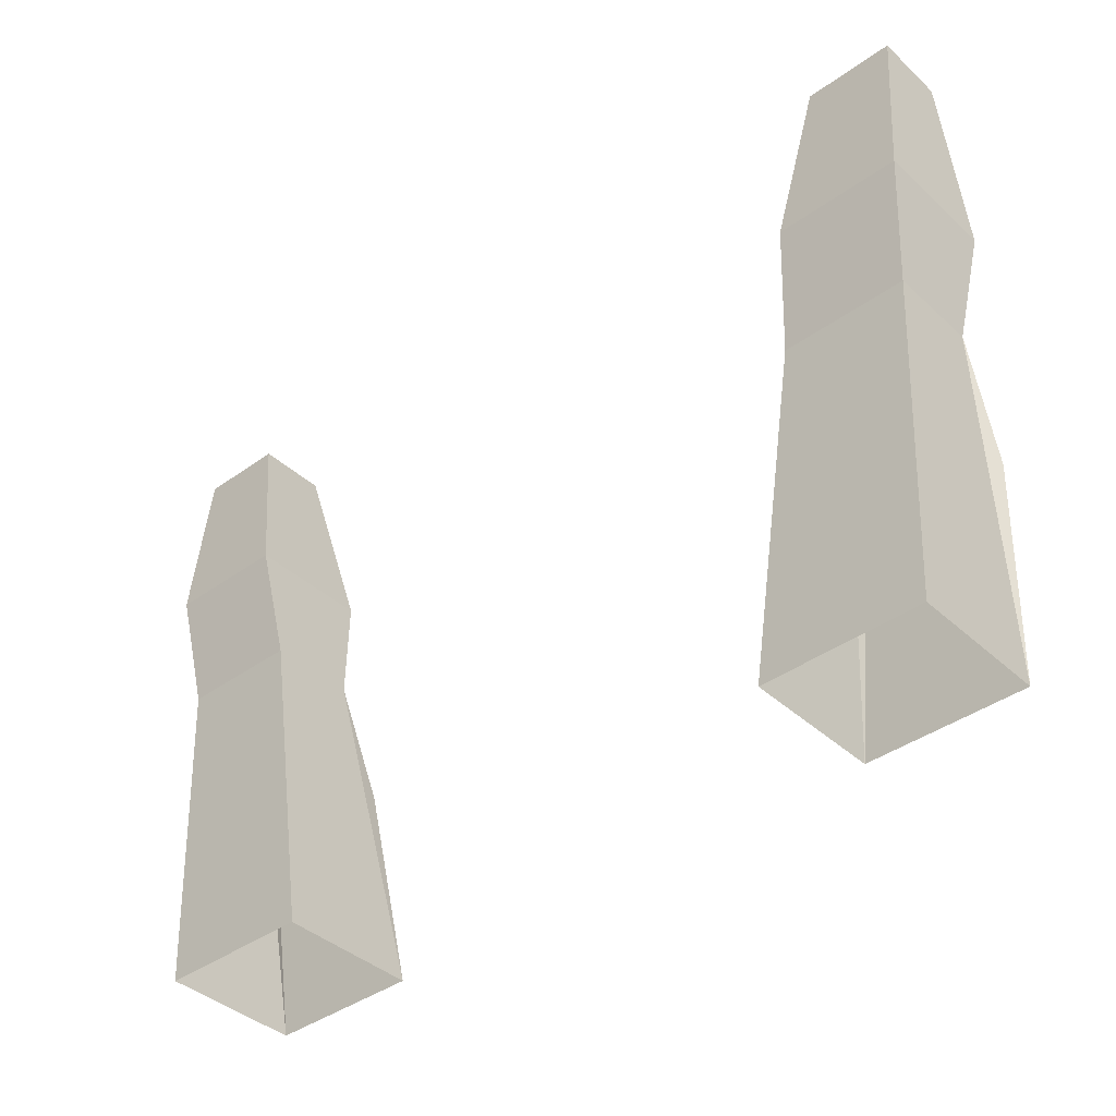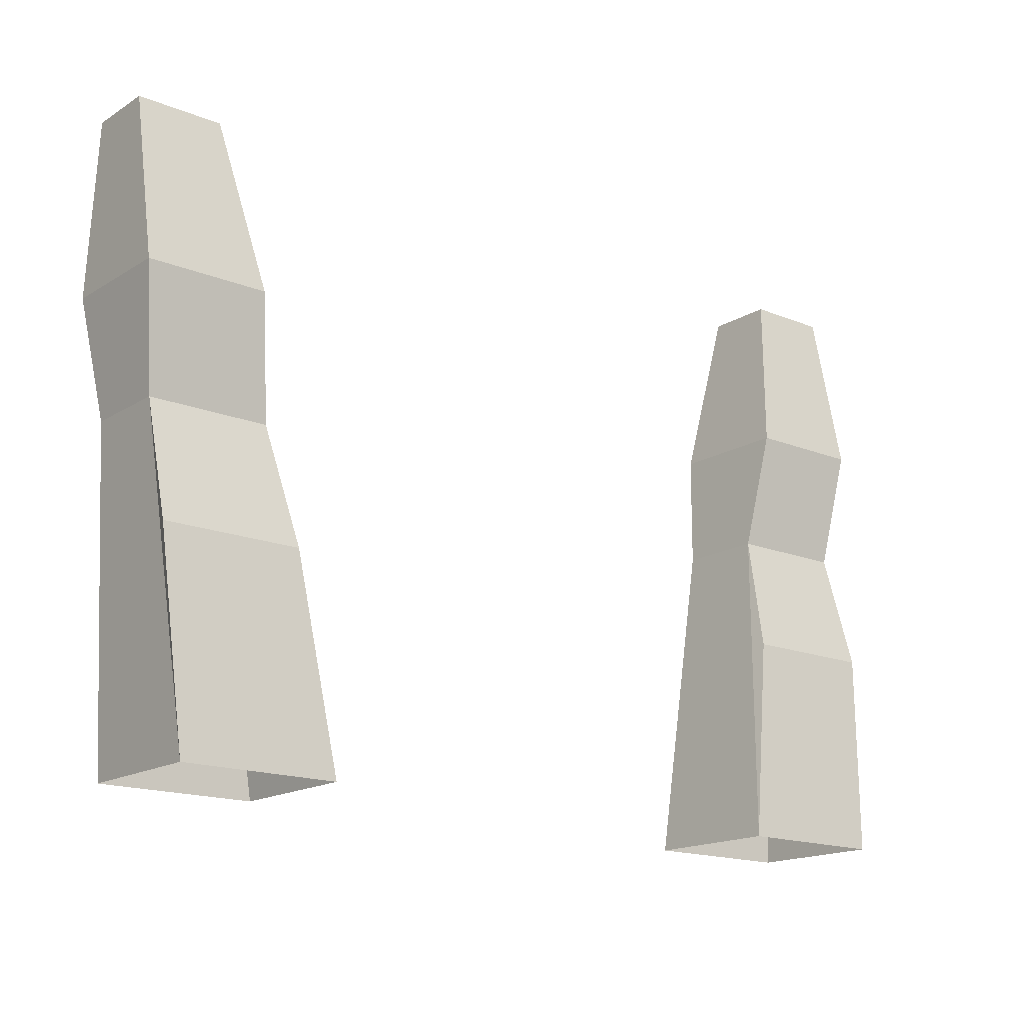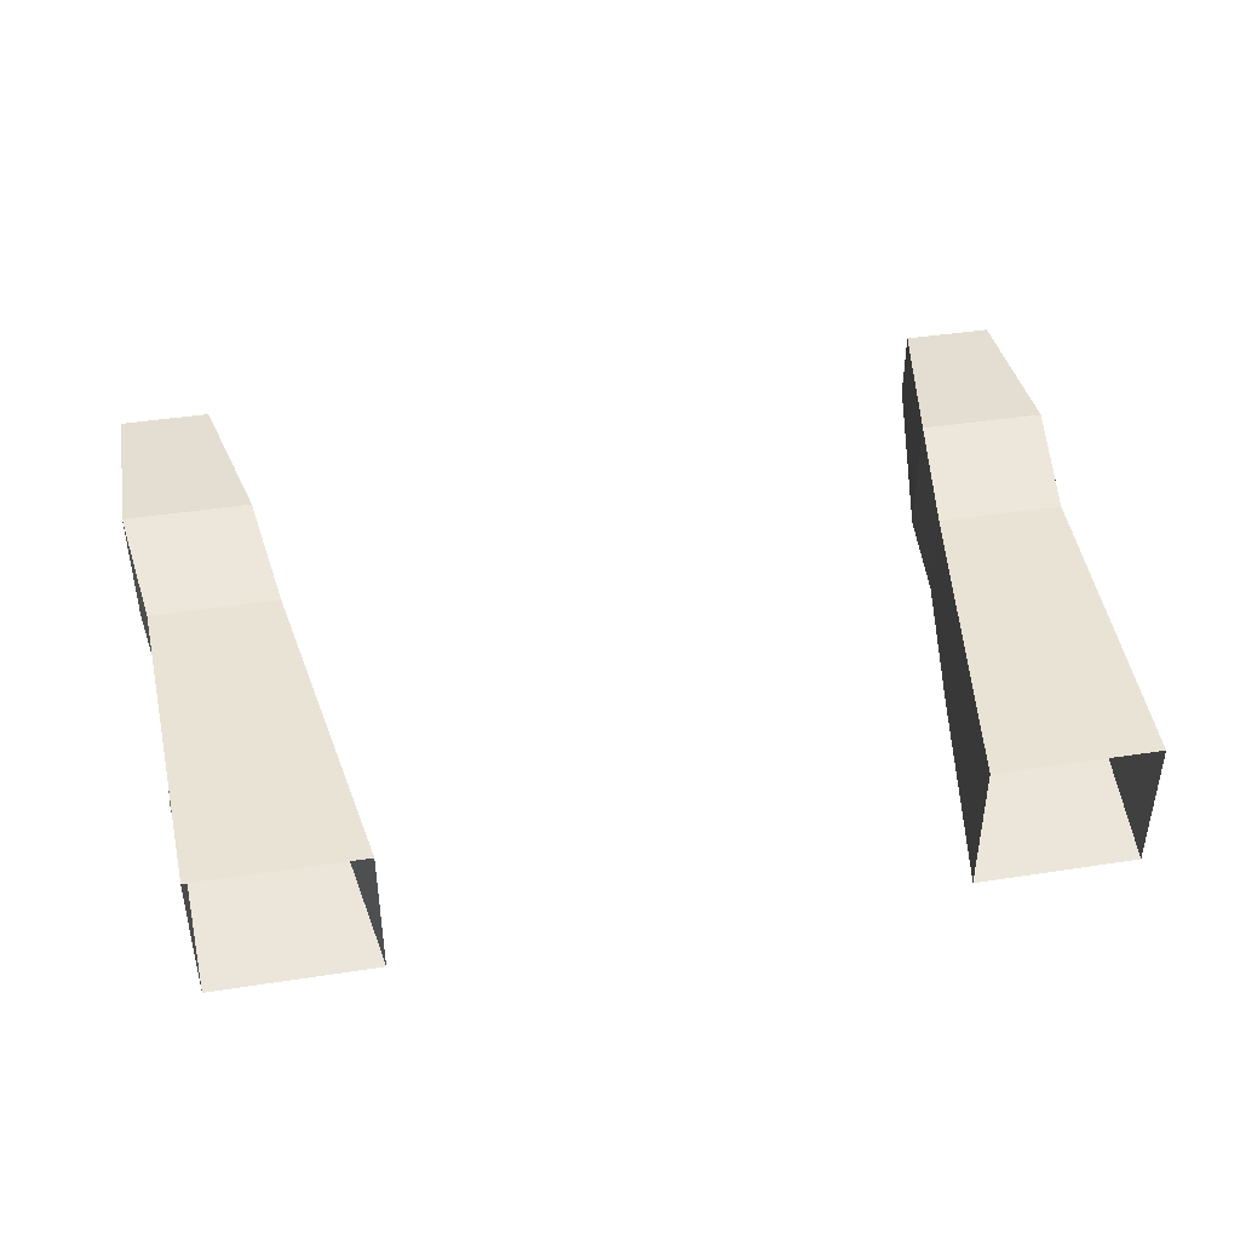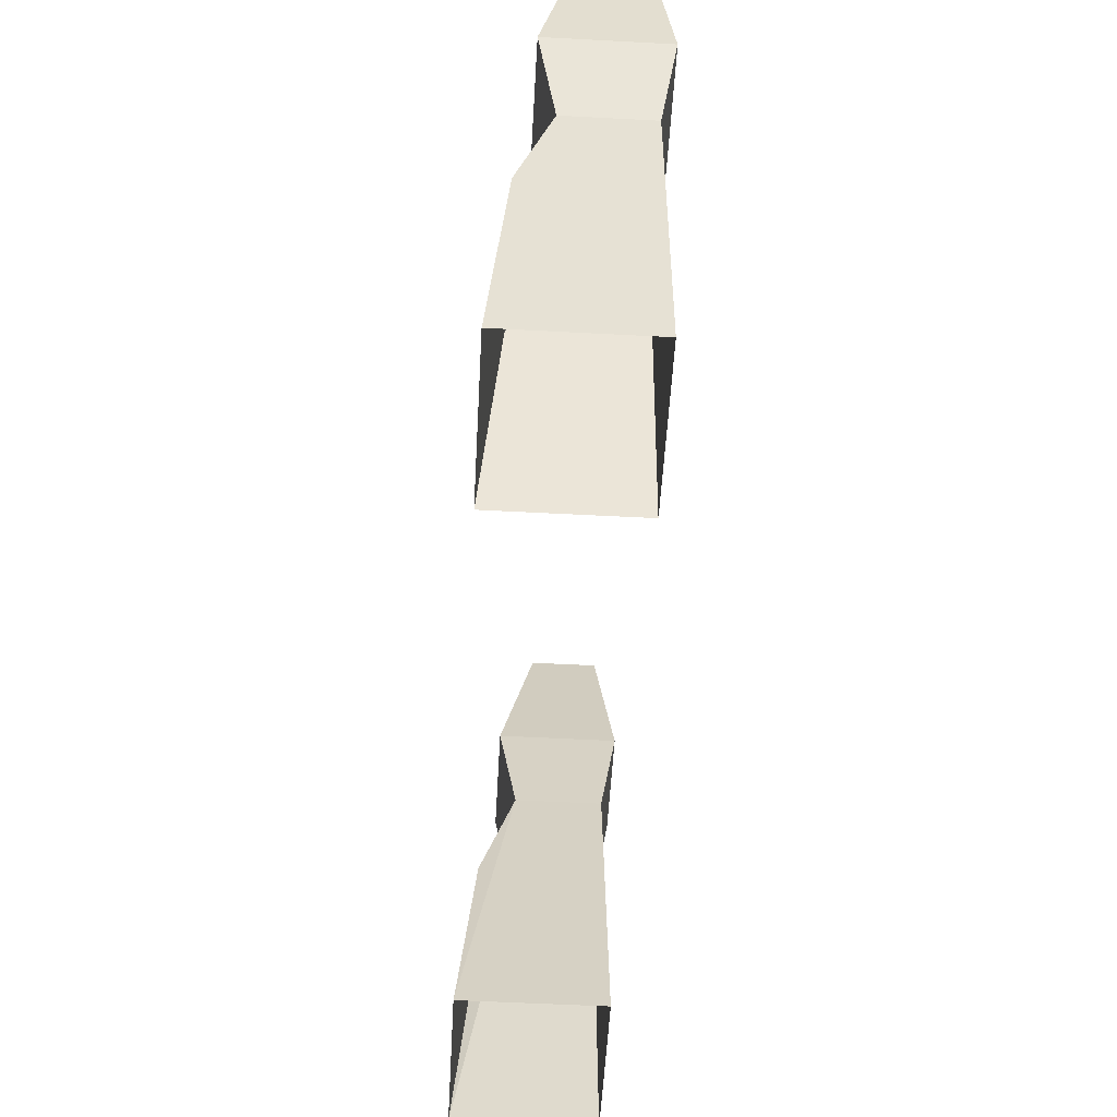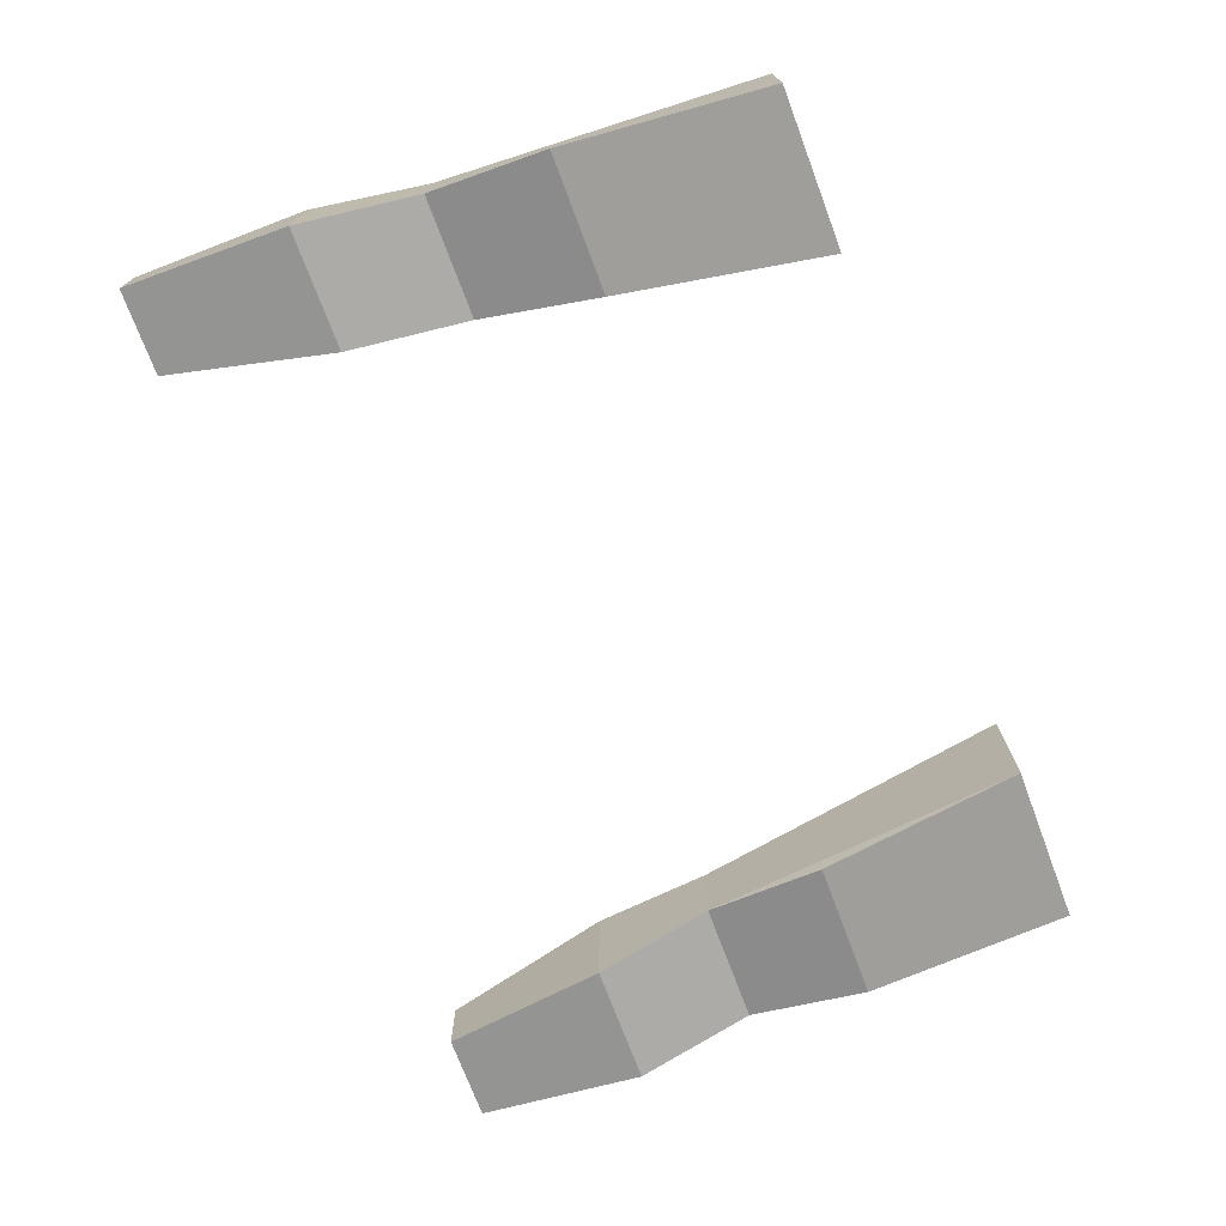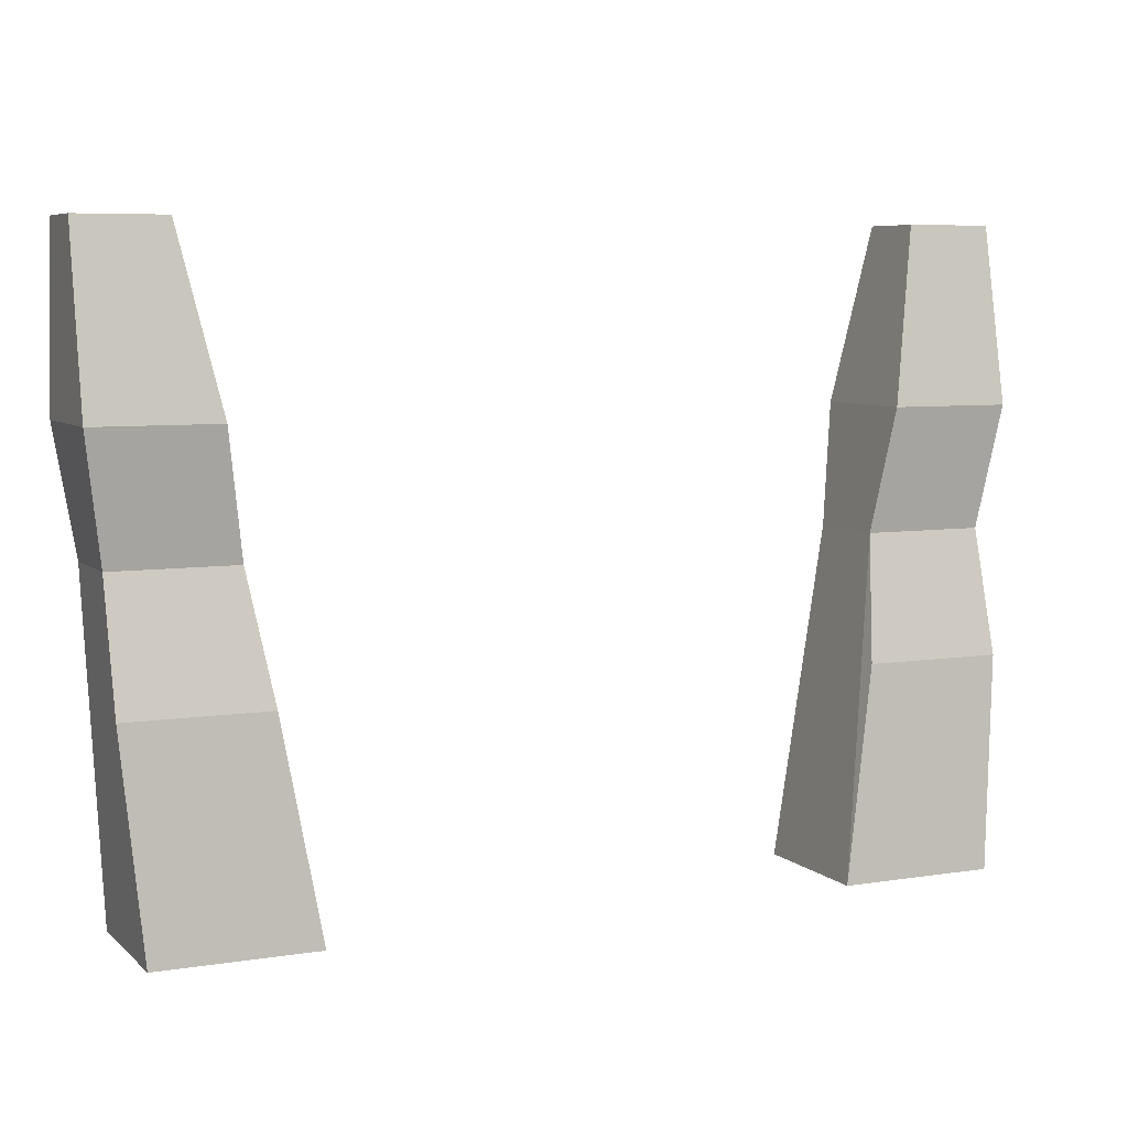
<metadata>
{"format":"obj","ext":"obj","renderer":"f3d","projection":"perspective","resolution":1024,"background":"white","views":[{"elev":-40.0,"azim":41.7,"up":"+Y"},{"elev":-16.8,"azim":140.7,"up":"+Y"},{"elev":42.3,"azim":-10.4,"up":"+Z"},{"elev":-54.9,"azim":-93.2,"up":"+Y"},{"elev":-73.2,"azim":-69.4,"up":"+Z"},{"elev":6.7,"azim":155.2,"up":"+Y"}]}
</metadata>
<code>
o item/khazard_armour/female
v 18 -127 -1
v 19 -120 5
v 19 -120 -2
v 26 -120 -2
v 25 -127 -1
v 25 -134 -3
v 17 -134 -3
v 15 -146 -4
v 18 -127 4
v 26 -120 5
v 21 -110 4
v 21 -110 0
v 26 -110 0
v 25 -127 4
v 24 -146 2
v 24 -146 -4
v 15 -146 4
v 24 -146 4
v 26 -110 4
v -25 -127 4
v -26 -120 5
v -25 -127 -1
v -24 -146 2
v -24 -146 4
v -15 -146 4
v -18 -127 4
v -19 -120 5
v -21 -110 4
v -26 -110 4
v -26 -110 0
v -26 -120 -2
v -18 -127 -1
v -25 -134 -3
v -24 -146 -4
v -19 -120 -2
v -21 -110 0
v -15 -146 -4
v -17 -134 -3
v 15 -146 2
v -15 -146 2
f 1 2 3
f 1 3 4
f 1 4 5
f 1 5 6
f 1 6 7
f 1 7 8
f 1 8 9
f 1 9 2
f 2 9 10
f 2 10 11
f 2 11 12
f 2 12 3
f 3 12 13
f 3 13 4
f 4 13 10
f 4 10 5
f 5 10 14
f 5 14 15
f 5 15 16
f 5 16 6
f 6 16 7
f 7 16 8
f 14 10 9
f 14 9 17
f 14 17 18
f 14 18 15
f 11 10 19
f 19 10 13
f 20 21 22
f 20 22 23
f 20 23 24
f 20 24 25
f 20 25 26
f 20 26 21
f 21 26 27
f 21 27 28
f 21 28 29
f 21 29 30
f 21 30 31
f 21 31 22
f 22 31 32
f 22 32 33
f 22 33 34
f 22 34 23
f 35 32 31
f 35 31 30
f 35 30 36
f 35 36 27
f 35 27 32
f 32 27 26
f 32 26 37
f 32 37 38
f 32 38 33
f 33 38 34
f 34 38 37
f 36 28 27
f 9 8 39
f 9 39 17
f 26 25 40
f 26 40 37

</code>
